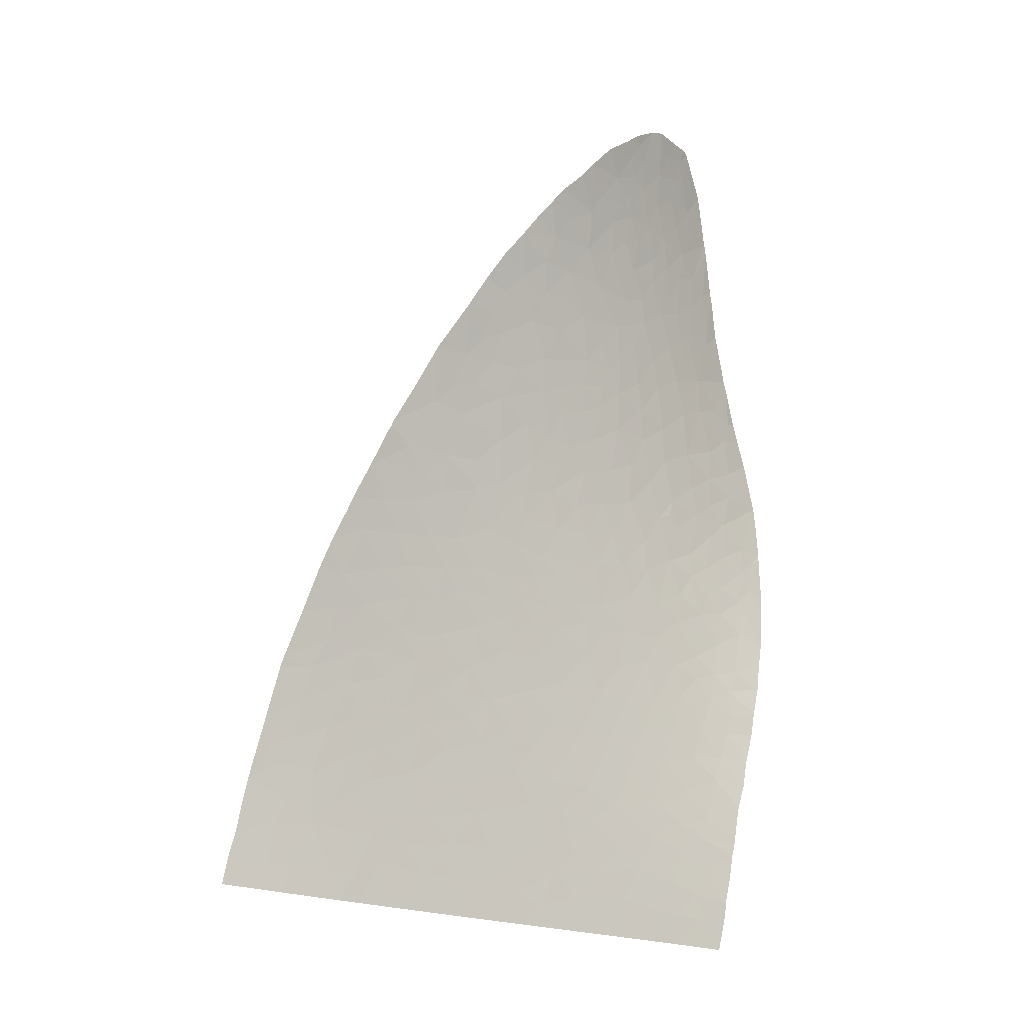
<metadata>
{"format":"obj","ext":"obj","renderer":"f3d","projection":"perspective","resolution":1024,"background":"white","views":[{"elev":-25.7,"azim":-89.3,"up":"+Z"}]}
</metadata>
<code>
v 2.973 77.88 -9.691
v 1.999 78.48 -9.078
v 2.389 78.12 -8.57
v 1.762 78.44 -8.061
v 1.915 78.23 -7.586
v 1.261 79.04 -9.095
v 1.544 78.71 -8.564
v 1.375 78.6 -7.511
v 0.944 79.06 -8.144
v 0.4553 79.58 -8.788
v 1.672 78.31 -7.102
v 2.764 82.91 -25.07
v 3.123 82.79 -25.96
v 2.55 83.74 -25.67
v 3.351 81.97 -25.39
v 2.086 84.16 -24.95
v 2.121 83.55 -24.14
v 2.684 82.51 -24.18
v 2.128 84.68 -25.78
v 1.536 85.21 -24.88
v 1.529 84.71 -24.17
v 1.217 85.46 -24.34
v 1.231 85.19 -24.03
v 2.206 85.17 -26.63
v 2.641 84.2 -26.56
v 1.492 87.18 -27.19
v 0.9396 87.88 -26.55
v 0.852 87.23 -25.56
v 1.475 86.42 -26.22
v 2.008 86.06 -27.21
v -1.755 81.2 -8.38
v -1.914 81 -7.403
v -2.385 81.45 -7.639
v -2.52 81.24 -6.779
v -3.061 81.86 -7.293
v -3.062 81.61 -6.668
v -3.839 82.29 -6.843
v -3.601 81.72 -5.921
v -3.897 82.63 -7.487
v -4.79 82.94 -6.653
v -5.019 83.54 -7.34
v -4.379 83.33 -8.043
v -5.125 83.95 -7.926
v -4.446 83.83 -8.858
v -4.293 84.13 -9.648
v -5.191 84.42 -8.549
v -5.255 84.9 -9.257
v -3.6 83.4 -9.604
v -4.113 83.79 -9.37
v -3.414 82.73 -8.593
v -2.633 81.92 -8.287
v -2.547 82.36 -9.522
v -1.046 80.85 -9.05
v -0.9297 80.53 -8.33
v -0.4931 79.96 -7.526
v -0.01365 79.37 -6.604
v -0.9541 80.05 -6.664
v -2.065 80.21 -4.748
v -1.71 80.31 -5.779
v -1.223 79.8 -5.198
v -2.649 80.13 -3.432
v -2.896 80.8 -4.812
v -3.015 80.46 -3.654
v -3.348 80.96 -4.442
v -3.584 81.02 -4.211
v -3.005 81.12 -5.451
v -2.88 81.26 -6.107
v -2.513 80.82 -5.613
v -3.417 81.2 -4.94
v -3.825 81.33 -4.587
v -4.361 81.99 -5.313
v -0.2956 79.17 -5.127
v -0.6216 79.6 -5.898
v 0.2068 79.01 -5.791
v 0.8165 78.53 -5.479
v 0.9296 78.5 -5.643
v 0.06257 78.73 -4.223
v -1.417 79.7 -4.448
v -1.006 79.35 -4.171
v -0.9384 79.1 -3.43
v -1.375 79.44 -3.68
v 1.506 87.59 -27.71
v 1.258 87.88 -27.39
v 1.461 88.09 -28.17
v -1.149 93.36 -26.61
v -1.339 93.2 -25.99
v -0.7606 92.08 -26.46
v -0.6207 92.46 -27.16
v -0.2619 91.34 -27.05
v -0.8166 91.32 -25.64
v -1.4 91.88 -24.73
v -1.185 92.13 -25.46
v -1.191 90.89 -24.34
v -1.772 91.62 -23.66
v -2.111 91.44 -22.73
v -2.427 92.23 -22.71
v -2.39 92.27 -22.83
v -2.513 84.24 -13.42
v -2.41 84.81 -14.6
v -3.244 85.55 -14.03
v -3.349 85.08 -13.07
v -2.67 85.62 -15.28
v -3.908 86.39 -13.92
v -3.685 86.79 -14.87
v -4.244 87.07 -14.2
v -4.295 87.63 -14.76
v -5.097 87.5 -13.22
v -5.092 87.52 -13.26
v -4.82 88.24 -14.52
v -5.103 87.48 -13.19
v -4.493 86.68 -13.24
v -3.929 85.89 -13.19
v -4.452 86.18 -12.65
v -4.146 85.5 -12.2
v -4.703 85.86 -11.73
v -5.244 86.65 -11.95
v -4.722 85.43 -11.04
v -5.304 86.04 -10.92
v -5.314 85.45 -10
v -4.539 84.78 -10.3
v -3.832 84.12 -10.5
v -3.727 84.6 -11.53
v -5.329 85.81 -10.58
v -2.994 83.73 -11.44
v -2.562 82.91 -10.73
v -2.927 84.22 -12.49
v -2.037 83.47 -13.01
v -1.911 82.8 -11.93
v -0.66 81.73 -12.49
v -0.1876 81.04 -11.86
v -1.026 81.69 -11.43
v -0.7232 80.84 -9.859
v -1.522 81.41 -9.453
v -0.813 81.21 -10.66
v -1.533 81.79 -10.44
v -1.758 82.3 -11.13
v -0.2293 80.22 -9.15
v 0.4108 79.94 -10.04
v 0.04156 80.51 -10.87
v 1.078 79.66 -11.03
v 2.353 78.39 -9.881
v 3.105 77.84 -9.953
v 1.971 78.82 -10.56
v 5.204 76.7 -15.78
v 5.032 76.77 -14.62
v 4.576 77.34 -15.86
v 3.908 77.77 -14.13
v 4.945 76.82 -14.12
v 3.837 78.01 -15.23
v 4.906 76.84 -14.02
v 3.797 77.76 -13.28
v 3.084 78.49 -13.83
v 2.512 79.17 -14.44
v 2.876 78.98 -15.28
v 3.266 78.5 -14.78
v 0.6099 83.35 -19.54
v 0.08619 83.74 -18.81
v 0.5287 83.09 -18.83
v 1.141 82.45 -19.35
v 0.6493 82.58 -18.13
v 0.1909 83.3 -18.29
v -0.4804 83.78 -17.36
v 0.1256 82.89 -17.27
v -0.4603 84.32 -18.35
v 0.7464 81.98 -17.05
v 1.232 81.71 -17.95
v 1.555 80.88 -16.87
v 1.848 80.85 -17.83
v 1.711 81.41 -18.79
v 1.947 81.58 -20.02
v 2.399 80.46 -18.81
v 2.628 80.53 -19.89
v 2.997 79.77 -19.2
v 2.843 79.71 -18.31
v 2.331 80.06 -17.24
v 2.299 79.77 -16.03
v 2.004 80.01 -15.74
v 1.997 79.88 -15.2
v 1.735 80.39 -15.93
v 1.911 80.6 -17.31
v 0.8257 81.39 -15.81
v 0.1457 82.37 -16.19
v -0.0154 82.06 -15.03
v -0.5789 82.9 -15.38
v -1.675 85.49 -17.28
v -1.197 84.83 -17.37
v -1.572 84.9 -16.6
v -1.184 83.72 -15.49
v -1.795 84.54 -15.5
v -1.818 84.1 -14.69
v -1.231 83.39 -14.74
v -0.2718 81.78 -13.64
v -0.9877 82.38 -13.21
v -0.748 82.59 -14.27
v -0.3772 83.2 -16.5
v -1.082 84.03 -16.29
v 0.4579 81.36 -14.61
v 0.605 83.88 -20.42
v 0.1508 84.6 -20.36
v 0.2415 84.12 -19.84
v -0.3885 84.62 -19.03
v -0.3401 85.02 -19.76
v -0.3152 85.48 -20.45
v -0.7943 85.42 -19.21
v -0.7853 85.9 -19.9
v -0.6224 86.33 -20.82
v -1.418 86.44 -19.13
v -1.042 87.5 -21.26
v -1.517 87.64 -20.35
v -1.347 86.93 -19.91
v -1.849 87.37 -19.31
v -0.7694 88.44 -22.93
v -1.054 88.26 -22.08
v -0.377 87.61 -22.94
v -0.6836 88.88 -23.59
v -1.167 89.16 -22.73
v -0.9648 89.88 -23.92
v -1.527 90.31 -23.03
v -0.6553 90.31 -25.08
v -0.4455 89.43 -24.71
v 0.9491 85.42 -23.59
v 0.8028 86.22 -24.22
v 1.274 86.02 -25.2
v 0.3799 87.36 -24.5
v 0.9146 88.63 -27.33
v 0.3838 89.29 -26.66
v 0.2493 88.42 -25.36
v -1.542 92.6 -25.01
v -1.888 92.71 -24.29
v -1.482 93.08 -25.55
v -0.06767 91.97 -28.17
v -0.2024 92.65 -28.45
v 0.1993 92.16 -29.08
v -0.07955 92.93 -29.04
v -0.8616 93.55 -27.5
v -0.6875 93.74 -28.14
v 0.5474 91.26 -29.12
v 0.7069 85.45 -22.99
v 0.7841 84.96 -22.5
v 0.3927 86 -22.89
v 0.5695 84.55 -21.35
v 0.0266 85.59 -21.43
v -0.2743 86.63 -22.03
v 1.434 82.86 -20.99
v 2.023 82.52 -22.15
v 1.275 83.78 -22.05
v 2.085 83.04 -23.22
v 1.559 84.01 -23.21
v 2.116 81.88 -21.2
v 2.599 80.91 -20.75
v 4.208 78.7 -21.61
v 4.171 79.07 -22.54
v 4.693 78.18 -22.55
v 3.097 80.64 -21.98
v 3.141 81.02 -22.98
v 3.632 79.96 -22.51
v 2.595 81.52 -22.08
v 2.843 85.25 -28.48
v 3.285 84.4 -28.62
v 3.226 85.06 -29.31
v 4.3 79.67 -24.63
v 4.863 78.92 -25.49
v 4.74 78.6 -24.13
v 5.266 77.85 -24.96
v 5.258 77.65 -24.19
v 4.704 78.42 -23.39
v 5.195 77.52 -23.37
v 4.208 79.35 -23.5
v 4.689 78.02 -21.95
v 5.167 77.18 -21.69
v 4.529 78.06 -21.09
v 5.217 77.3 -22.45
v 3.581 79.69 -21.54
v 3.434 83.34 -27.65
v 3.743 82.61 -27.54
v 3.698 83.31 -28.36
v 3.551 84.36 -29.32
v 4.024 83.35 -29.34
v 4.588 82.16 -29.36
v 3.127 84 -27.65
v 3.214 83.39 -27.07
v 3.778 81.89 -26.61
v 4.031 81.9 -27.38
v 4.216 80.73 -26.23
v 3.908 80.74 -25.21
v 3.236 81.46 -24.15
v 4.478 79.85 -25.68
v 4.828 80.91 -28.42
v 4.763 81.79 -29.37
v 4.367 81.78 -28.21
v 4.734 79.8 -26.53
v 4.928 80.08 -27.6
v 4.264 81.28 -27.21
v 5.863 78.4 -28.37
v 5.622 79.17 -28.58
v 5.598 79.93 -29.41
v 6.135 78.63 -29.46
v 5.284 79.97 -28.54
v 5.443 80.3 -29.4
v 2.634 82.11 -23.34
v 1.508 82.3 -20.12
v -3.391 87.95 -16.83
v -3.346 87.27 -16.13
v -2.861 87.36 -17.19
v -2.414 86.37 -16.87
v -2.81 86.42 -16.09
v -2.083 85.59 -16.51
v -1.038 85.13 -18.21
v -1.719 86.08 -17.99
v -2.613 90.66 -20.98
v -2.974 90.42 -20.04
v -2.898 91.62 -21.21
v -3.309 91.12 -19.97
v -2.27 90.84 -21.87
v -1.809 89.91 -22.02
v -2.332 89.8 -20.8
v -1.647 88.76 -21.25
v -2.474 92.18 -22.57
v -4.215 89.59 -16.95
v -3.949 90.1 -17.87
v -3.539 89.17 -17.79
v -3.135 88.27 -17.65
v -4.013 88.44 -16.18
v -4.517 89.05 -15.91
v -4.556 88.95 -15.74
v -3.689 88.56 -16.9
v -2.905 88.79 -18.65
v -2.485 87.86 -18.51
v -2.067 87.02 -18.43
v -2.32 88.46 -19.5
v -1.917 88.44 -20.34
v -2.636 89.29 -19.68
v -1.486 88.1 -20.91
v -1.307 88.16 -21.38
v 2.371 86.17 -28.34
v 1.847 87.18 -28.14
v 2.405 86.85 -29.28
v 1.756 88.32 -29.24
v 2.511 85.33 -27.66
v 0.4397 90.81 -28.39
v 0.6607 90.09 -28.22
v 0.8188 90.56 -29.16
v 0.6301 89.31 -27.32
v 0.8546 89.32 -27.93
v 1.508 88.89 -29.22
v 1.053 90 -29.18
v -0.1436 89.61 -25.63
v -0.2435 90.59 -26.37
v 0.2577 90.1 -27.17
v 0.5702 89.69 -27.56
v 0.4605 89.6 -27.18
v -3.82 90.3 -18.29
v -3.574 90.73 -19.13
v -3.377 89.84 -18.72
v -0.008993 86.76 -22.83
v 0.2379 86.79 -23.48
v -0.1906 88.11 -23.95
v -0.5051 88.26 -23.35
v -4.596 88.88 -15.59
v -3.403 90.99 -19.69
v 3.236 79.91 -20.67
v 3.513 78.97 -18.74
v 3.615 78.69 -18.09
v 4.045 78.25 -18.48
v 3.911 78.26 -17.59
v 3.02 79.3 -17.5
v 3.436 78.73 -17.08
v 2.892 79.29 -16.76
v 3.385 78.59 -15.93
v 3.938 78.07 -16.43
v 4.97 76.96 -16.21
v 5.195 76.71 -15.95
v 4.63 77.79 -20.4
v 5.216 77 -20.79
v 5.195 76.9 -19.87
v 4.137 78.56 -20.64
v 4.096 78.39 -19.58
v 4.627 77.58 -18.99
v 3.642 79.17 -20.2
v 5.267 76.79 -19.14
v 5.247 76.73 -17.9
v 4.537 77.57 -17.85
v 4.906 77.09 -17.25
v 4.489 77.52 -16.85
v 5.289 76.69 -17.45
v 3.712 77.64 -11.83
v 4.095 77.34 -11.89
v 3.499 77.85 -12.1
v 3.558 77.71 -11.45
v 3.821 77.5 -11.3
v 3.321 77.73 -10.35
v 2.915 78.19 -11.23
v 1.728 79.19 -11.35
v 2.238 78.82 -11.63
v 1.647 79.43 -12.08
v 1.387 80.19 -14.02
v 2.108 79.32 -13.37
v 1.072 80.18 -12.92
v 0.5712 80.89 -13.59
v 1.167 80.71 -14.91
v 2.945 78.45 -12.84
v 0.8517 79.47 -9.599
v 1.3 79.32 -10.4
v 1.361 79.11 -9.753
v 0.3721 79.8 -9.395
v 0.71 78.99 -7.148
v 0.1646 79.48 -7.516
v 1.744 78.78 -9.579
v 0.199 80.96 -12.72
v 0.501 80.35 -11.67
v 3.721 80.38 -23.81
v 3.761 79.21 -20.93
v 5.427 78.04 -26.19
v 5.459 78.11 -26.5
v 5.608 78.22 -27.23
v 5.203 79.12 -27.13
v 4.884 79.17 -26.05
v 5.75 78.37 -28
v 5.291 79.39 -27.82
v 1.062 82.89 -19.96
v -1.929 90.62 -22.41
v 4.473 77.12 -12.64
v -1.186 82.31 -12.55
v -1.199 82.07 -11.95
v -1.646 82.88 -12.72
v -1.8 83.64 -13.89
v -1.393 83.02 -13.59
v -0.4385 93.93 -28.98
v -1.319 79.26 -3.216
v -1.16 79.18 -3.248
v -1.751 79.54 -3.298
v -2.03 79.93 -3.953
v -1.774 80.65 -6.656
v -0.08903 79.92 -8.488
v -4.628 82.57 -6.097
v -1.073 80.39 -7.481
v 2.63 86.35 -29.29
v 1.771 85.57 -25.96
v 1.092 78.44 -5.95
f 2 1 3
f 4 2 3
f 3 5 4
f 7 6 2
f 4 8 7
f 7 2 4
f 6 7 9
f 7 8 9
f 6 9 10
f 8 5 11
f 13 12 14
f 13 15 12
f 16 14 12
f 12 17 16
f 17 12 18
f 14 16 19
f 20 19 16
f 16 21 20
f 23 22 21
f 22 20 21
f 19 24 25
f 27 26 29
f 29 28 27
f 29 26 30
f 31 32 33
f 34 35 33
f 35 34 36
f 37 35 36
f 36 38 37
f 35 37 39
f 40 41 39
f 41 42 39
f 41 43 42
f 45 44 47
f 44 46 47
f 45 48 49
f 49 44 45
f 49 48 44
f 50 39 42
f 51 33 35
f 50 51 35
f 35 39 50
f 51 50 52
f 50 48 52
f 31 53 54
f 55 56 57
f 58 59 60
f 58 61 62
f 61 63 62
f 64 63 65
f 62 63 64
f 66 38 67
f 67 68 66
f 62 66 68
f 66 62 69
f 69 38 66
f 68 58 62
f 59 58 68
f 70 71 69
f 71 38 69
f 72 60 73
f 74 72 73
f 73 56 74
f 72 74 75
f 74 76 75
f 74 56 76
f 77 72 75
f 78 58 60
f 72 79 78
f 78 60 72
f 80 79 77
f 79 72 77
f 81 78 79
f 82 26 83
f 82 83 84
f 86 85 88
f 88 87 86
f 87 88 89
f 90 91 92
f 91 93 94
f 95 96 97
f 99 98 100
f 98 101 100
f 102 100 104
f 100 103 104
f 100 102 99
f 104 103 105
f 104 105 106
f 106 105 108
f 105 107 108
f 106 108 109
f 110 107 111
f 113 112 114
f 115 116 113
f 113 114 115
f 115 117 118
f 118 116 115
f 119 117 120
f 119 120 47
f 120 45 47
f 121 45 120
f 122 121 120
f 120 117 122
f 117 123 118
f 122 124 121
f 124 125 121
f 125 48 121
f 52 48 125
f 126 127 128
f 128 124 126
f 122 114 126
f 114 101 126
f 127 126 98
f 98 126 101
f 129 130 131
f 132 133 135
f 135 134 132
f 133 52 135
f 131 134 135
f 125 136 135
f 135 52 125
f 136 131 135
f 137 132 138
f 132 139 138
f 139 132 134
f 134 131 130
f 130 139 134
f 138 139 140
f 142 141 143
f 1 2 141
f 141 142 1
f 144 145 146
f 148 147 149
f 148 150 147
f 150 151 147
f 151 152 147
f 153 154 155
f 155 152 153
f 149 147 155
f 147 152 155
f 157 156 158
f 159 158 156
f 160 158 159
f 157 158 161
f 161 158 160
f 163 162 161
f 161 160 163
f 162 164 161
f 164 157 161
f 166 165 160
f 168 167 166
f 167 165 166
f 169 166 159
f 166 160 159
f 168 166 169
f 170 169 159
f 169 170 172
f 172 171 169
f 171 168 169
f 171 173 174
f 175 168 171
f 171 174 175
f 177 176 178
f 176 177 179
f 175 167 180
f 167 175 179
f 175 176 179
f 168 175 180
f 167 168 180
f 160 165 163
f 165 181 182
f 167 181 165
f 181 183 182
f 183 184 182
f 185 186 187
f 189 188 190
f 188 191 190
f 188 184 191
f 99 189 190
f 192 193 194
f 194 191 184
f 195 184 196
f 184 188 196
f 196 188 189
f 197 183 181
f 199 198 200
f 156 157 200
f 157 201 200
f 198 156 200
f 202 199 200
f 200 201 202
f 199 202 203
f 202 204 205
f 205 203 202
f 205 206 203
f 204 207 205
f 209 208 206
f 206 210 209
f 210 206 205
f 205 207 210
f 207 211 210
f 209 210 211
f 213 212 214
f 216 215 212
f 93 217 218
f 217 93 219
f 219 220 217
f 218 217 216
f 217 215 216
f 215 217 220
f 22 221 222
f 223 22 222
f 28 223 224
f 223 222 224
f 225 27 226
f 27 227 226
f 224 227 28
f 27 28 227
f 86 228 230
f 228 229 230
f 231 232 233
f 232 234 233
f 88 231 89
f 235 232 88
f 232 231 88
f 232 235 236
f 236 234 232
f 237 231 233
f 26 27 83
f 238 221 239
f 221 238 240
f 239 241 242
f 243 242 206
f 240 239 242
f 242 243 240
f 245 244 246
f 17 247 248
f 247 245 246
f 246 248 247
f 170 249 250
f 251 252 253
f 254 255 256
f 254 257 255
f 259 258 260
f 261 262 263
f 262 264 263
f 263 265 266
f 265 267 266
f 268 263 266
f 251 269 271
f 269 270 271
f 270 269 272
f 269 253 272
f 253 267 272
f 256 252 273
f 252 251 273
f 275 274 276
f 276 259 277
f 277 278 276
f 279 276 278
f 276 274 280
f 259 276 280
f 281 274 275
f 13 281 282
f 281 275 282
f 281 13 14
f 14 25 281
f 280 281 25
f 15 13 282
f 275 283 282
f 282 284 15
f 284 285 15
f 15 285 286
f 284 287 285
f 289 288 290
f 291 284 292
f 284 293 292
f 282 283 293
f 294 295 297
f 295 296 297
f 296 295 298
f 298 299 296
f 291 287 284
f 257 245 300
f 300 255 257
f 301 170 159
f 303 302 304
f 306 305 307
f 307 102 306
f 304 305 303
f 303 306 104
f 306 102 104
f 305 306 303
f 207 204 309
f 204 308 309
f 204 201 308
f 310 311 313
f 313 312 310
f 314 315 316
f 316 310 314
f 314 310 312
f 315 317 316
f 95 314 318
f 314 312 318
f 319 320 321
f 322 304 302
f 303 323 302
f 324 323 325
f 326 323 319
f 323 324 319
f 322 326 321
f 326 319 321
f 322 327 328
f 304 322 328
f 328 329 304
f 328 211 329
f 207 329 211
f 327 330 328
f 330 211 328
f 330 331 209
f 209 211 330
f 330 332 331
f 330 327 332
f 331 333 209
f 334 333 317
f 334 317 213
f 335 336 337
f 84 338 336
f 338 337 336
f 26 336 30
f 336 335 30
f 26 82 336
f 339 30 335
f 335 258 339
f 258 259 280
f 280 339 258
f 336 82 84
f 341 340 342
f 225 343 344
f 84 345 338
f 341 346 344
f 346 345 344
f 226 227 347
f 226 347 348
f 348 349 226
f 219 90 348
f 348 347 219
f 220 219 347
f 220 347 227
f 346 341 342
f 225 84 83
f 84 225 344
f 344 345 84
f 343 350 344
f 350 341 344
f 341 350 349
f 343 226 351
f 351 226 349
f 350 343 351
f 350 351 349
f 305 185 307
f 304 329 305
f 329 309 305
f 305 309 185
f 352 353 354
f 320 354 321
f 354 327 321
f 327 322 321
f 352 354 320
f 240 355 356
f 243 355 240
f 221 240 222
f 240 356 222
f 355 214 356
f 357 224 356
f 356 214 357
f 356 224 222
f 357 214 358
f 212 358 214
f 212 215 358
f 215 357 358
f 220 227 357
f 357 215 220
f 208 333 334
f 333 208 209
f 359 106 109
f 323 359 325
f 302 323 326
f 326 322 302
f 354 332 327
f 311 332 354
f 354 353 311
f 311 353 360
f 332 311 316
f 311 310 316
f 333 331 317
f 360 313 311
f 164 308 201
f 164 162 186
f 186 308 164
f 329 207 309
f 100 101 112
f 241 198 199
f 257 249 245
f 249 244 245
f 249 257 250
f 257 254 250
f 250 254 361
f 254 273 361
f 250 361 172
f 170 250 172
f 363 362 364
f 364 365 363
f 174 362 366
f 362 363 366
f 367 368 366
f 363 365 367
f 367 366 363
f 175 366 368
f 366 175 174
f 154 176 368
f 368 369 154
f 370 149 369
f 149 370 146
f 144 371 372
f 144 146 371
f 373 374 375
f 373 376 271
f 374 373 271
f 271 270 374
f 364 377 378
f 379 377 173
f 377 362 173
f 378 380 382
f 380 381 382
f 383 371 384
f 371 146 384
f 382 383 384
f 383 381 385
f 382 381 383
f 382 364 378
f 377 373 378
f 373 375 378
f 373 377 376
f 375 380 378
f 387 386 388
f 386 389 388
f 387 389 386
f 387 390 389
f 390 391 389
f 389 392 388
f 140 393 143
f 393 394 143
f 394 393 395
f 393 140 395
f 178 153 396
f 153 397 396
f 396 397 398
f 398 399 396
f 400 178 396
f 399 197 400
f 400 396 399
f 181 400 197
f 400 181 179
f 179 178 400
f 401 397 152
f 151 388 401
f 401 394 397
f 394 395 397
f 402 403 404
f 403 143 404
f 403 140 143
f 6 402 404
f 403 402 138
f 138 140 403
f 402 405 138
f 405 137 138
f 10 402 6
f 53 137 54
f 406 9 8
f 9 406 407
f 407 10 9
f 407 406 56
f 404 143 408
f 408 6 404
f 2 408 141
f 408 143 141
f 408 2 6
f 409 398 410
f 410 130 409
f 398 395 410
f 395 140 410
f 410 139 130
f 139 410 140
f 394 401 388
f 388 392 394
f 143 394 392
f 385 372 371
f 371 383 385
f 146 370 384
f 367 370 369
f 369 368 367
f 176 175 368
f 365 370 367
f 382 365 364
f 377 364 362
f 361 379 173
f 173 172 361
f 286 255 300
f 281 280 274
f 261 287 262
f 287 261 285
f 285 261 411
f 411 286 285
f 411 255 286
f 411 261 268
f 255 411 256
f 411 268 256
f 252 256 268
f 412 273 251
f 273 412 361
f 376 251 271
f 268 261 263
f 263 264 265
f 262 413 264
f 415 414 416
f 413 262 417
f 417 414 413
f 291 416 417
f 416 414 417
f 262 287 417
f 287 291 417
f 295 418 419
f 419 298 295
f 295 294 418
f 298 419 292
f 291 292 416
f 416 292 419
f 415 416 418
f 416 419 418
f 298 292 288
f 288 292 293
f 293 290 288
f 298 288 299
f 288 289 299
f 279 289 290
f 279 290 276
f 290 275 276
f 275 290 283
f 293 283 290
f 277 259 260
f 284 282 293
f 254 256 273
f 269 251 253
f 253 266 267
f 266 253 252
f 252 268 266
f 156 198 420
f 198 244 420
f 244 301 420
f 301 159 420
f 156 420 159
f 170 301 249
f 301 244 249
f 241 239 246
f 239 248 246
f 245 247 300
f 247 17 18
f 18 300 247
f 206 242 203
f 242 241 199
f 199 203 242
f 238 239 240
f 239 221 21
f 21 248 239
f 17 248 21
f 348 89 349
f 90 89 348
f 342 340 237
f 89 231 340
f 231 237 340
f 340 341 349
f 349 89 340
f 421 314 95
f 315 314 421
f 218 315 421
f 218 421 95
f 317 331 316
f 331 332 316
f 343 225 226
f 224 357 227
f 315 218 216
f 317 315 213
f 315 216 213
f 208 213 214
f 214 243 208
f 243 214 355
f 208 334 213
f 216 212 213
f 206 208 243
f 202 201 204
f 398 397 395
f 132 53 133
f 196 189 187
f 307 187 189
f 189 102 307
f 307 185 187
f 186 162 196
f 196 187 186
f 186 185 308
f 308 185 309
f 195 182 184
f 197 192 183
f 192 194 183
f 183 194 184
f 179 177 178
f 153 178 154
f 176 154 178
f 370 365 384
f 365 382 384
f 173 362 174
f 377 379 376
f 173 171 172
f 157 164 201
f 162 195 196
f 195 162 163
f 163 165 182
f 182 195 163
f 198 241 246
f 246 244 198
f 181 167 179
f 155 154 149
f 149 154 369
f 397 153 152
f 401 152 151
f 422 387 388
f 388 151 422
f 149 146 148
f 146 145 148
f 150 422 151
f 143 392 142
f 392 391 142
f 389 391 392
f 137 53 132
f 31 51 133
f 51 52 133
f 399 398 409
f 192 197 399
f 129 192 409
f 192 399 409
f 130 129 409
f 192 129 193
f 193 129 423
f 424 128 423
f 423 129 424
f 128 424 136
f 424 131 136
f 131 424 129
f 128 425 423
f 425 193 423
f 127 425 128
f 127 426 427
f 425 127 427
f 427 193 425
f 193 427 194
f 427 426 191
f 191 194 427
f 124 128 125
f 125 128 136
f 124 122 126
f 114 112 101
f 100 112 103
f 123 117 119
f 45 121 48
f 117 115 114
f 114 122 117
f 111 112 113
f 116 110 111
f 111 113 116
f 107 105 111
f 105 103 111
f 112 111 103
f 106 303 104
f 359 323 106
f 323 303 106
f 102 189 99
f 190 191 426
f 98 99 190
f 190 426 98
f 426 127 98
f 96 95 318
f 94 95 97
f 91 94 229
f 94 97 229
f 93 218 94
f 218 95 94
f 90 219 93
f 91 228 92
f 228 86 92
f 228 91 229
f 91 90 93
f 89 90 87
f 90 92 87
f 92 86 87
f 85 235 88
f 236 428 234
f 27 225 83
f 430 429 81
f 431 81 429
f 81 432 78
f 432 58 78
f 80 430 81
f 80 81 79
f 61 432 431
f 432 81 431
f 432 61 58
f 56 73 57
f 73 60 59
f 59 57 73
f 68 34 433
f 433 59 68
f 55 407 56
f 137 434 54
f 434 55 54
f 434 137 10
f 55 434 407
f 434 10 407
f 67 34 68
f 38 36 67
f 36 34 67
f 435 38 71
f 53 31 133
f 44 43 46
f 43 44 42
f 44 48 50
f 50 42 44
f 40 37 435
f 37 38 435
f 37 40 39
f 59 433 57
f 32 34 33
f 34 32 433
f 51 31 33
f 32 31 436
f 31 54 436
f 55 436 54
f 433 32 436
f 436 57 433
f 57 436 55
f 10 137 405
f 402 10 405
f 335 337 437
f 258 335 437
f 437 260 258
f 29 438 223
f 28 29 223
f 339 24 30
f 25 24 339
f 339 280 25
f 19 20 438
f 20 223 438
f 24 19 438
f 438 29 30
f 30 24 438
f 20 22 223
f 221 22 23
f 221 23 21
f 17 21 16
f 25 14 19
f 18 12 15
f 15 286 18
f 300 18 286
f 412 251 376
f 379 412 376
f 412 379 361
f 406 8 439
f 56 406 76
f 406 439 76
f 8 11 439
f 8 4 5
f 62 64 69
f 64 70 69
f 64 65 70

</code>
